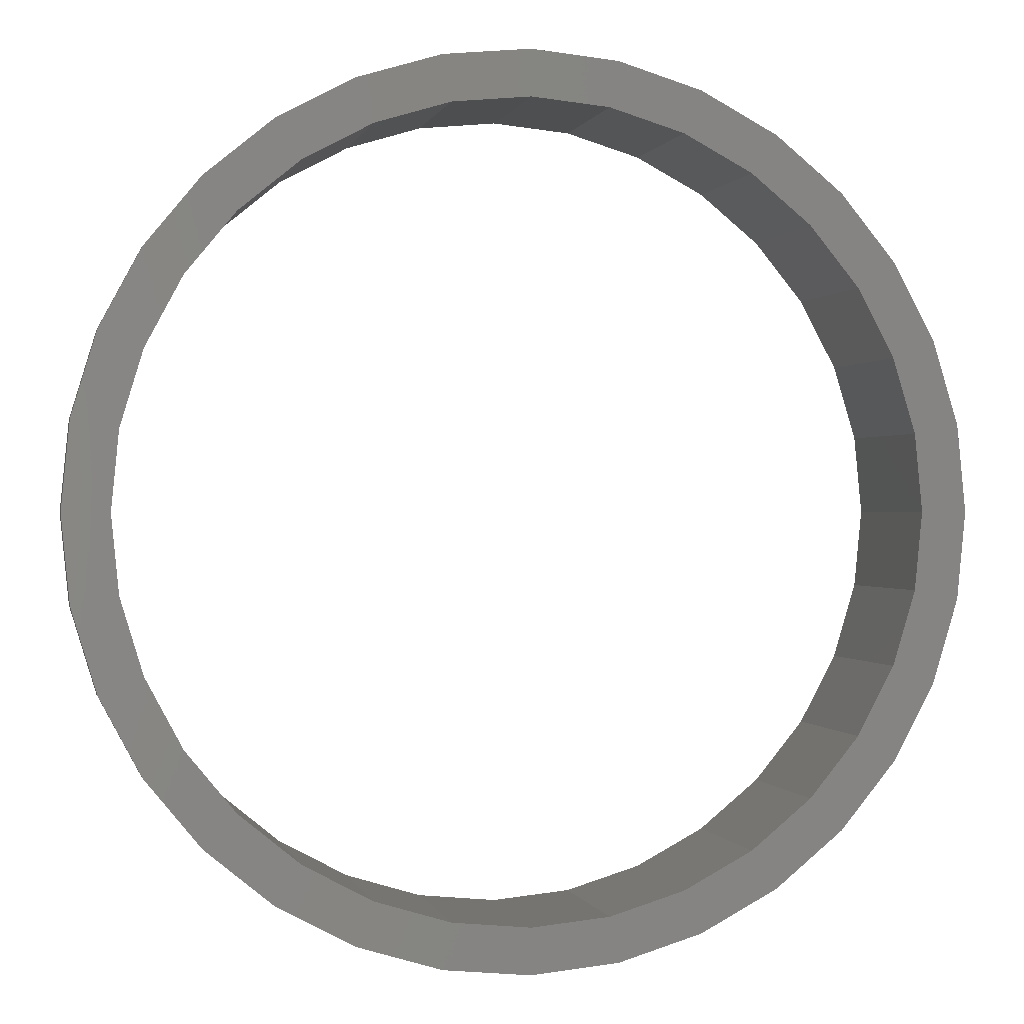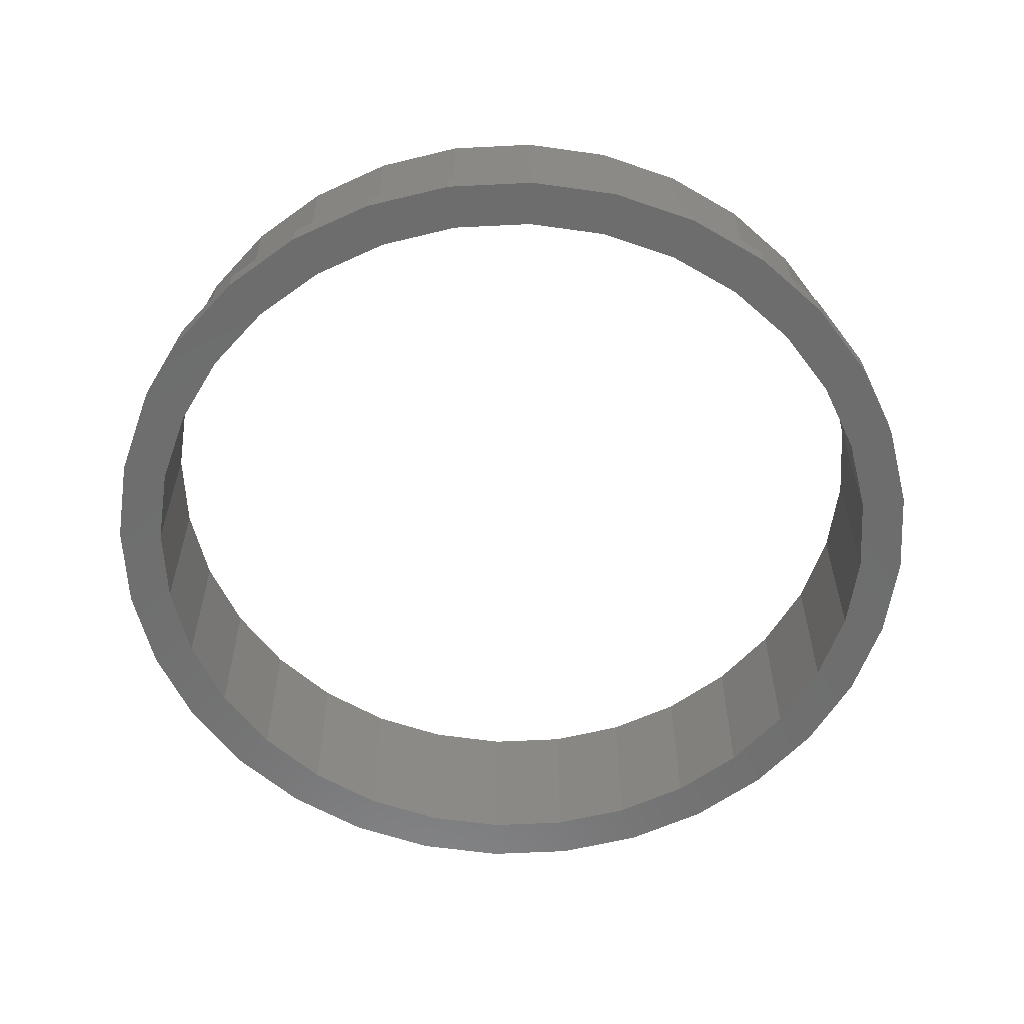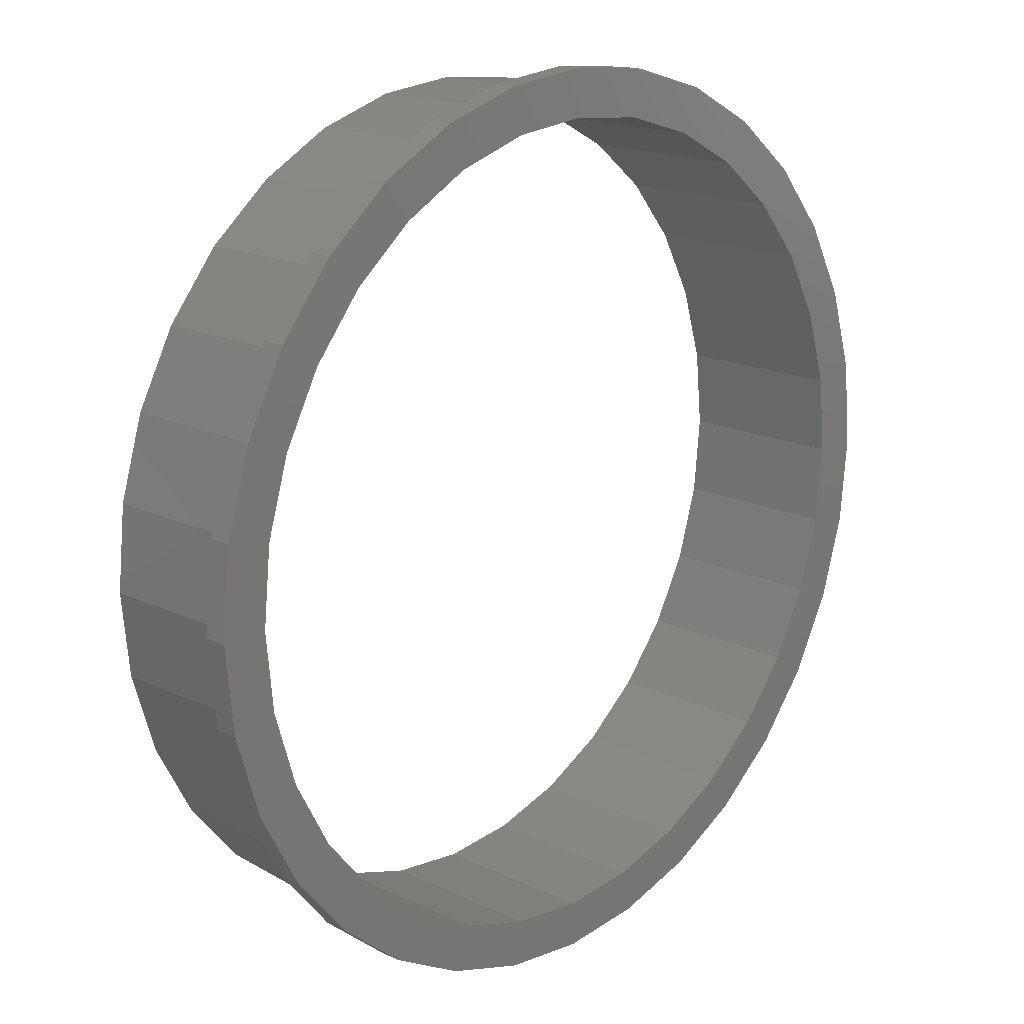
<metadata>
{"format":"stl","ext":"stl","renderer":"f3d","projection":"perspective","resolution":1024,"background":"white","views":[{"elev":0.1,"azim":167.5,"up":"+Y"},{"elev":-59.5,"azim":42.3,"up":"+Z"},{"elev":17.1,"azim":133.4,"up":"+Y"}]}
</metadata>
<code>
# stl→obj: 364 verts, 634 faces
v 75.9 -38.89 15
v 75.9 -38.89 2
v 75.19 -31.67 2
v 75.19 -31.67 15
v 73.08 -24.73 2
v 73.08 -24.73 15
v 69.66 -18.33 2
v 69.66 -18.33 15
v 65.06 -12.72 2
v 65.06 -12.72 15
v 62.1 -10.29 9.8
v 61.49 -9.787 15
v 59.45 -8.116 2
v 59.45 -8.116 15
v 53.05 -4.697 2
v 53.05 -4.697 15
v 46.11 -2.59 2
v 46.11 -2.59 15
v 38.89 -1.879 2
v 38.89 -1.879 15
v 31.67 -2.59 2
v 31.67 -2.59 15
v 24.73 -4.697 2
v 24.73 -4.697 15
v 18.33 -8.116 2
v 18.33 -8.116 15
v 12.72 -12.72 2
v 12.72 -12.72 15
v 8.116 -18.33 2
v 8.116 -18.33 15
v 4.697 -24.73 2
v 4.697 -24.73 15
v 2.59 -31.67 2
v 2.59 -31.67 15
v 1.879 -38.89 2
v 1.879 -38.89 15
v 2.59 -46.11 2
v 2.59 -46.11 15
v 4.697 -53.05 2
v 4.697 -53.05 15
v 8.116 -59.45 2
v 8.116 -59.45 15
v 12.72 -65.06 2
v 12.72 -65.06 15
v 18.33 -69.66 2
v 18.33 -69.66 15
v 24.73 -73.08 2
v 24.73 -73.08 15
v 31.67 -75.19 2
v 31.67 -75.19 15
v 38.89 -75.9 2
v 38.89 -75.9 15
v 46.11 -75.19 2
v 46.11 -75.19 15
v 53.05 -73.08 2
v 53.05 -73.08 15
v 59.45 -69.66 2
v 59.45 -69.66 15
v 65.06 -65.06 2
v 65.06 -65.06 15
v 69.66 -59.45 2
v 69.66 -59.45 15
v 73.08 -53.05 2
v 73.08 -53.05 15
v 75.19 -46.11 2
v 75.19 -46.11 15
v 77.91 -38.89 2
v 77.91 -38.89 0
v 77.16 -31.28 0
v 77.16 -31.28 2
v 74.94 -23.96 0
v 74.94 -23.96 2
v 71.33 -17.21 0
v 71.33 -17.21 2
v 66.48 -11.3 0
v 66.48 -11.3 2
v 60.57 -6.446 0
v 60.57 -6.446 2
v 53.82 -2.84 0
v 53.82 -2.84 2
v 46.5 -0.6193 0
v 46.5 -0.6193 2
v 38.89 0.1306 0
v 38.89 0.1306 2
v 31.28 -0.6193 0
v 31.28 -0.6193 2
v 23.96 -2.84 0
v 23.96 -2.84 2
v 17.21 -6.446 0
v 17.21 -6.446 2
v 11.3 -11.3 0
v 11.3 -11.3 2
v 9.124 -13.95 1.2
v 10.13 -12.72 2
v 6.446 -17.21 0
v 6.446 -17.21 2
v 2.84 -23.96 0
v 2.84 -23.96 2
v 0.6193 -31.28 0
v 0.6193 -31.28 2
v -0.1306 -38.89 0
v -0.1306 -38.89 2
v 0.6193 -46.5 0
v 0.6193 -46.5 2
v 2.84 -53.82 0
v 2.84 -53.82 2
v 6.446 -60.57 0
v 6.446 -60.57 2
v 11.3 -66.48 0
v 11.3 -66.48 2
v 17.21 -71.33 0
v 17.21 -71.33 2
v 23.96 -74.94 0
v 23.96 -74.94 2
v 31.28 -77.16 0
v 31.28 -77.16 2
v 38.89 -77.91 0
v 38.89 -77.91 2
v 46.5 -77.16 0
v 46.5 -77.16 2
v 53.82 -74.94 0
v 53.82 -74.94 2
v 60.57 -71.33 0
v 60.57 -71.33 2
v 66.48 -66.48 0
v 66.48 -66.48 2
v 71.33 -60.57 0
v 71.33 -60.57 2
v 74.94 -53.82 0
v 74.94 -53.82 2
v 77.16 -46.5 0
v 77.16 -46.5 2
v 38.89 -1.124 2
v 27.12 -1.879 2
v 50.65 -1.879 2
v 53 -2.59 2
v 24.78 -2.59 2
v 52.65 -3.483 2
v 57.29 -4.697 2
v 25.12 -3.483 2
v 20.48 -4.697 2
v 58.59 -6.414 2
v 62.6 -8.116 2
v 19.18 -6.414 2
v 15.17 -8.116 2
v 64.25 -10.59 2
v 67.65 -12.72 2
v 13.53 -10.59 2
v 69.13 -15.86 2
v 71.93 -18.33 2
v 8.653 -15.86 2
v 5.849 -18.33 2
v 72.96 -22.01 2
v 75.17 -24.73 2
v 4.822 -22.01 2
v 2.607 -24.73 2
v 75.56 -28.81 2
v 77.2 -31.67 2
v 2.219 -28.81 2
v 0.5805 -31.67 2
v 77.2 -46.11 2
v 0.5805 -46.11 2
v 75.56 -48.96 2
v 75.17 -53.05 2
v 2.219 -48.96 2
v 2.607 -53.05 2
v 72.96 -55.76 2
v 71.93 -59.45 2
v 4.822 -55.76 2
v 5.849 -59.45 2
v 69.13 -61.92 2
v 67.65 -65.06 2
v 8.653 -61.92 2
v 10.13 -65.06 2
v 64.25 -67.18 2
v 62.6 -69.66 2
v 13.53 -67.18 2
v 15.17 -69.66 2
v 58.59 -71.36 2
v 57.29 -73.08 2
v 19.18 -71.36 2
v 20.48 -73.08 2
v 52.65 -74.29 2
v 53 -75.19 2
v 25.12 -74.29 2
v 24.78 -75.19 2
v 50.65 -75.9 2
v 27.12 -75.9 2
v 38.89 -76.65 2
v 73.89 -38.89 15
v 73.89 -38.89 0
v 73.22 -45.72 0
v 73.22 -45.72 15
v 73.22 -32.06 15
v 73.22 -32.06 0
v 71.22 -25.5 15
v 71.22 -25.5 0
v 67.99 -19.44 15
v 67.99 -19.44 0
v 63.64 -14.14 15
v 63.64 -14.14 0
v 58.33 -9.787 15
v 58.33 -9.787 0
v 52.28 -6.553 15
v 52.28 -6.553 0
v 45.72 -4.561 15
v 45.72 -4.561 0
v 38.89 -3.889 15
v 38.89 -3.889 0
v 32.06 -4.561 15
v 32.06 -4.561 0
v 25.5 -6.553 15
v 25.5 -6.553 0
v 19.44 -9.787 15
v 19.44 -9.787 0
v 14.14 -14.14 15
v 14.14 -14.14 0
v 9.787 -19.44 15
v 9.787 -19.44 0
v 6.553 -25.5 15
v 6.553 -25.5 0
v 4.561 -32.06 15
v 4.561 -32.06 0
v 3.889 -38.89 15
v 3.889 -38.89 0
v 4.561 -45.72 15
v 4.561 -45.72 0
v 6.553 -52.28 15
v 6.553 -52.28 0
v 9.787 -58.33 15
v 9.787 -58.33 0
v 14.14 -63.64 15
v 14.14 -63.64 0
v 19.44 -67.99 15
v 19.44 -67.99 0
v 25.5 -71.22 15
v 25.5 -71.22 0
v 32.06 -73.22 15
v 32.06 -73.22 0
v 38.89 -73.89 15
v 38.89 -73.89 0
v 45.72 -73.22 15
v 45.72 -73.22 0
v 52.28 -71.22 15
v 52.28 -71.22 0
v 58.33 -67.99 15
v 58.33 -67.99 0
v 63.64 -63.64 15
v 63.64 -63.64 0
v 67.99 -58.33 15
v 67.99 -58.33 0
v 71.22 -52.28 15
v 71.22 -52.28 0
v 38.89 -3.121 15
v 27.39 -3.889 15
v 50.39 -3.889 15
v 52.61 -4.561 15
v 25.17 -4.561 15
v 52.04 -5.385 15
v 56.53 -6.553 15
v 25.74 -5.385 15
v 21.25 -6.553 15
v 57.62 -8.159 15
v 20.16 -8.159 15
v 16.29 -9.787 15
v 62.95 -12.11 15
v 66.22 -14.14 15
v 14.83 -12.11 15
v 11.55 -14.14 15
v 67.55 -17.1 15
v 70.26 -19.44 15
v 10.22 -17.1 15
v 7.519 -19.44 15
v 71.17 -22.92 15
v 73.31 -25.5 15
v 6.604 -22.92 15
v 4.463 -25.5 15
v 73.63 -29.36 15
v 75.23 -32.06 15
v 4.144 -29.36 15
v 2.552 -32.06 15
v 75.23 -45.72 15
v 2.552 -45.72 15
v 73.63 -48.42 15
v 73.31 -52.28 15
v 4.144 -48.42 15
v 4.463 -52.28 15
v 71.17 -54.86 15
v 70.26 -58.33 15
v 6.604 -54.86 15
v 7.519 -58.33 15
v 67.55 -60.68 15
v 66.22 -63.64 15
v 10.22 -60.68 15
v 11.55 -63.64 15
v 62.95 -65.66 15
v 61.49 -67.99 15
v 14.83 -65.66 15
v 16.29 -67.99 15
v 57.62 -69.62 15
v 56.53 -71.22 15
v 20.16 -69.62 15
v 21.25 -71.22 15
v 52.04 -72.39 15
v 52.61 -73.22 15
v 25.74 -72.39 15
v 25.17 -73.22 15
v 50.39 -73.89 15
v 27.39 -73.89 15
v 38.89 -74.66 15
v 38.89 -2.307 0
v 55.78 -3.889 0
v 21.99 -3.889 0
v 20.74 -4.561 0
v 57.04 -4.561 0
v 22.52 -5.735 0
v 17.08 -6.553 0
v 55.26 -5.735 0
v 60.7 -6.553 0
v 13.14 -9.787 0
v 64.64 -9.787 0
v 13.4 -11.83 0
v 8.966 -14.14 0
v 64.38 -11.83 0
v 68.81 -14.14 0
v 8.918 -16.88 0
v 5.252 -19.44 0
v 68.86 -16.88 0
v 72.53 -19.44 0
v 5.361 -22.77 0
v 2.373 -25.5 0
v 72.42 -22.77 0
v 75.4 -25.5 0
v 2.93 -29.28 0
v 0.5423 -32.06 0
v 74.85 -29.28 0
v 77.24 -32.06 0
v 0.5423 -45.72 0
v 77.24 -45.72 0
v 2.93 -48.5 0
v 2.373 -52.28 0
v 74.85 -48.5 0
v 75.4 -52.28 0
v 5.361 -55.01 0
v 5.252 -58.33 0
v 72.42 -55.01 0
v 72.53 -58.33 0
v 8.918 -60.9 0
v 8.966 -63.64 0
v 68.86 -60.9 0
v 68.81 -63.64 0
v 13.4 -65.95 0
v 13.14 -67.99 0
v 64.38 -65.95 0
v 64.64 -67.99 0
v 17.08 -71.22 0
v 60.7 -71.22 0
v 22.52 -72.04 0
v 20.74 -73.22 0
v 55.26 -72.04 0
v 57.04 -73.22 0
v 21.99 -73.89 0
v 55.78 -73.89 0
v 38.89 -75.47 0
f 1 2 3
f 1 3 4
f 4 3 5
f 4 5 6
f 6 5 7
f 6 7 8
f 8 7 9
f 8 9 10
f 11 12 10
f 11 10 9
f 11 9 13
f 11 13 14
f 11 14 12
f 14 13 15
f 14 15 16
f 16 15 17
f 16 17 18
f 18 17 19
f 18 19 20
f 20 19 21
f 20 21 22
f 22 21 23
f 22 23 24
f 24 23 25
f 24 25 26
f 26 25 27
f 26 27 28
f 28 27 29
f 28 29 30
f 30 29 31
f 30 31 32
f 32 31 33
f 32 33 34
f 34 33 35
f 34 35 36
f 36 35 37
f 36 37 38
f 38 37 39
f 38 39 40
f 40 39 41
f 40 41 42
f 42 41 43
f 42 43 44
f 44 43 45
f 44 45 46
f 46 45 47
f 46 47 48
f 48 47 49
f 48 49 50
f 50 49 51
f 50 51 52
f 52 51 53
f 52 53 54
f 54 53 55
f 54 55 56
f 56 55 57
f 56 57 58
f 58 57 59
f 58 59 60
f 60 59 61
f 60 61 62
f 62 61 63
f 62 63 64
f 64 63 65
f 64 65 66
f 66 65 2
f 66 2 1
f 67 68 69
f 67 69 70
f 70 69 71
f 70 71 72
f 72 71 73
f 72 73 74
f 74 73 75
f 74 75 76
f 76 75 77
f 76 77 78
f 78 77 79
f 78 79 80
f 80 79 81
f 80 81 82
f 82 81 83
f 82 83 84
f 84 83 85
f 84 85 86
f 86 85 87
f 86 87 88
f 88 87 89
f 88 89 90
f 90 89 91
f 90 91 92
f 93 94 92
f 93 92 91
f 93 91 95
f 93 95 96
f 93 96 94
f 96 95 97
f 96 97 98
f 98 97 99
f 98 99 100
f 100 99 101
f 100 101 102
f 102 101 103
f 102 103 104
f 104 103 105
f 104 105 106
f 106 105 107
f 106 107 108
f 108 107 109
f 108 109 110
f 110 109 111
f 110 111 112
f 112 111 113
f 112 113 114
f 114 113 115
f 114 115 116
f 116 115 117
f 116 117 118
f 118 117 119
f 118 119 120
f 120 119 121
f 120 121 122
f 122 121 123
f 122 123 124
f 124 123 125
f 124 125 126
f 126 125 127
f 126 127 128
f 128 127 129
f 128 129 130
f 130 129 131
f 130 131 132
f 132 131 68
f 132 68 67
f 133 86 134
f 133 134 19
f 133 19 135
f 133 135 82
f 133 82 84
f 133 84 86
f 19 17 136
f 19 136 135
f 134 137 21
f 134 21 19
f 138 17 15
f 138 15 139
f 138 139 80
f 138 80 136
f 138 136 17
f 140 137 88
f 140 88 141
f 140 141 23
f 140 23 21
f 140 21 137
f 142 15 13
f 142 13 143
f 142 143 78
f 142 78 139
f 142 139 15
f 144 141 90
f 144 90 145
f 144 145 25
f 144 25 23
f 144 23 141
f 146 13 9
f 146 9 147
f 146 147 76
f 146 76 143
f 146 143 13
f 148 145 92
f 148 92 94
f 148 94 27
f 148 27 25
f 148 25 145
f 149 9 7
f 149 7 150
f 149 150 74
f 149 74 147
f 149 147 9
f 151 94 96
f 151 96 152
f 151 152 29
f 151 29 27
f 151 27 94
f 153 7 5
f 153 5 154
f 153 154 72
f 153 72 150
f 153 150 7
f 155 152 98
f 155 98 156
f 155 156 31
f 155 31 29
f 155 29 152
f 157 5 3
f 157 3 158
f 157 158 70
f 157 70 154
f 157 154 5
f 159 156 100
f 159 100 160
f 159 160 33
f 159 33 31
f 159 31 156
f 3 2 67
f 3 67 158
f 160 102 35
f 160 35 33
f 2 65 161
f 2 161 67
f 102 162 37
f 102 37 35
f 163 65 63
f 163 63 164
f 163 164 132
f 163 132 161
f 163 161 65
f 165 162 104
f 165 104 166
f 165 166 39
f 165 39 37
f 165 37 162
f 167 63 61
f 167 61 168
f 167 168 130
f 167 130 164
f 167 164 63
f 169 166 106
f 169 106 170
f 169 170 41
f 169 41 39
f 169 39 166
f 171 61 59
f 171 59 172
f 171 172 128
f 171 128 168
f 171 168 61
f 173 170 108
f 173 108 174
f 173 174 43
f 173 43 41
f 173 41 170
f 175 59 57
f 175 57 176
f 175 176 126
f 175 126 172
f 175 172 59
f 177 174 110
f 177 110 178
f 177 178 45
f 177 45 43
f 177 43 174
f 179 57 55
f 179 55 180
f 179 180 124
f 179 124 176
f 179 176 57
f 181 178 112
f 181 112 182
f 181 182 47
f 181 47 45
f 181 45 178
f 183 55 53
f 183 53 184
f 183 184 122
f 183 122 180
f 183 180 55
f 185 182 114
f 185 114 186
f 185 186 49
f 185 49 47
f 185 47 182
f 53 51 187
f 53 187 184
f 186 188 51
f 186 51 49
f 189 51 188
f 189 188 116
f 189 116 118
f 189 118 120
f 189 120 187
f 189 187 51
f 190 191 192
f 190 192 193
f 194 195 191
f 194 191 190
f 196 197 195
f 196 195 194
f 198 199 197
f 198 197 196
f 200 201 199
f 200 199 198
f 202 203 201
f 202 201 200
f 204 205 203
f 204 203 202
f 206 207 205
f 206 205 204
f 208 209 207
f 208 207 206
f 210 211 209
f 210 209 208
f 212 213 211
f 212 211 210
f 214 215 213
f 214 213 212
f 216 217 215
f 216 215 214
f 218 219 217
f 218 217 216
f 220 221 219
f 220 219 218
f 222 223 221
f 222 221 220
f 224 225 223
f 224 223 222
f 226 227 225
f 226 225 224
f 228 229 227
f 228 227 226
f 230 231 229
f 230 229 228
f 232 233 231
f 232 231 230
f 234 235 233
f 234 233 232
f 236 237 235
f 236 235 234
f 238 239 237
f 238 237 236
f 240 241 239
f 240 239 238
f 242 243 241
f 242 241 240
f 244 245 243
f 244 243 242
f 246 247 245
f 246 245 244
f 248 249 247
f 248 247 246
f 250 251 249
f 250 249 248
f 252 253 251
f 252 251 250
f 193 192 253
f 193 253 252
f 254 22 255
f 254 255 208
f 254 208 256
f 254 256 18
f 254 18 20
f 254 20 22
f 208 206 257
f 208 257 256
f 255 258 210
f 255 210 208
f 259 206 204
f 259 204 260
f 259 260 16
f 259 16 257
f 259 257 206
f 261 258 24
f 261 24 262
f 261 262 212
f 261 212 210
f 261 210 258
f 263 204 202
f 263 202 12
f 263 12 14
f 263 14 260
f 263 260 204
f 264 262 26
f 264 26 265
f 264 265 214
f 264 214 212
f 264 212 262
f 266 202 200
f 266 200 267
f 266 267 10
f 266 10 12
f 266 12 202
f 268 265 28
f 268 28 269
f 268 269 216
f 268 216 214
f 268 214 265
f 270 200 198
f 270 198 271
f 270 271 8
f 270 8 267
f 270 267 200
f 272 269 30
f 272 30 273
f 272 273 218
f 272 218 216
f 272 216 269
f 274 198 196
f 274 196 275
f 274 275 6
f 274 6 271
f 274 271 198
f 276 273 32
f 276 32 277
f 276 277 220
f 276 220 218
f 276 218 273
f 278 196 194
f 278 194 279
f 278 279 4
f 278 4 275
f 278 275 196
f 280 277 34
f 280 34 281
f 280 281 222
f 280 222 220
f 280 220 277
f 194 190 1
f 194 1 279
f 281 36 224
f 281 224 222
f 190 193 282
f 190 282 1
f 36 283 226
f 36 226 224
f 284 193 252
f 284 252 285
f 284 285 66
f 284 66 282
f 284 282 193
f 286 283 38
f 286 38 287
f 286 287 228
f 286 228 226
f 286 226 283
f 288 252 250
f 288 250 289
f 288 289 64
f 288 64 285
f 288 285 252
f 290 287 40
f 290 40 291
f 290 291 230
f 290 230 228
f 290 228 287
f 292 250 248
f 292 248 293
f 292 293 62
f 292 62 289
f 292 289 250
f 294 291 42
f 294 42 295
f 294 295 232
f 294 232 230
f 294 230 291
f 296 248 246
f 296 246 297
f 296 297 60
f 296 60 293
f 296 293 248
f 298 295 44
f 298 44 299
f 298 299 234
f 298 234 232
f 298 232 295
f 300 246 244
f 300 244 301
f 300 301 58
f 300 58 297
f 300 297 246
f 302 299 46
f 302 46 303
f 302 303 236
f 302 236 234
f 302 234 299
f 304 244 242
f 304 242 305
f 304 305 56
f 304 56 301
f 304 301 244
f 306 303 48
f 306 48 307
f 306 307 238
f 306 238 236
f 306 236 303
f 242 240 308
f 242 308 305
f 307 309 240
f 307 240 238
f 310 240 309
f 310 309 50
f 310 50 52
f 310 52 54
f 310 54 308
f 310 308 240
f 311 81 79
f 311 79 312
f 311 312 209
f 311 209 313
f 311 313 87
f 311 87 85
f 311 85 83
f 311 83 81
f 209 211 314
f 209 314 313
f 312 315 207
f 312 207 209
f 316 211 213
f 316 213 317
f 316 317 89
f 316 89 314
f 316 314 211
f 318 315 77
f 318 77 319
f 318 319 205
f 318 205 207
f 318 207 315
f 213 215 320
f 213 320 317
f 319 321 203
f 319 203 205
f 322 215 217
f 322 217 323
f 322 323 91
f 322 91 320
f 322 320 215
f 324 321 75
f 324 75 325
f 324 325 201
f 324 201 203
f 324 203 321
f 326 217 219
f 326 219 327
f 326 327 95
f 326 95 323
f 326 323 217
f 328 325 73
f 328 73 329
f 328 329 199
f 328 199 201
f 328 201 325
f 330 219 221
f 330 221 331
f 330 331 97
f 330 97 327
f 330 327 219
f 332 329 71
f 332 71 333
f 332 333 197
f 332 197 199
f 332 199 329
f 334 221 223
f 334 223 335
f 334 335 99
f 334 99 331
f 334 331 221
f 336 333 69
f 336 69 337
f 336 337 195
f 336 195 197
f 336 197 333
f 223 225 101
f 223 101 335
f 337 68 191
f 337 191 195
f 225 227 338
f 225 338 101
f 68 339 192
f 68 192 191
f 340 227 229
f 340 229 341
f 340 341 103
f 340 103 338
f 340 338 227
f 342 339 131
f 342 131 343
f 342 343 253
f 342 253 192
f 342 192 339
f 344 229 231
f 344 231 345
f 344 345 105
f 344 105 341
f 344 341 229
f 346 343 129
f 346 129 347
f 346 347 251
f 346 251 253
f 346 253 343
f 348 231 233
f 348 233 349
f 348 349 107
f 348 107 345
f 348 345 231
f 350 347 127
f 350 127 351
f 350 351 249
f 350 249 251
f 350 251 347
f 352 233 235
f 352 235 353
f 352 353 109
f 352 109 349
f 352 349 233
f 354 351 125
f 354 125 355
f 354 355 247
f 354 247 249
f 354 249 351
f 235 237 356
f 235 356 353
f 355 357 245
f 355 245 247
f 358 237 239
f 358 239 359
f 358 359 111
f 358 111 356
f 358 356 237
f 360 357 123
f 360 123 361
f 360 361 243
f 360 243 245
f 360 245 357
f 239 241 362
f 239 362 359
f 361 363 241
f 361 241 243
f 364 241 363
f 364 363 121
f 364 121 119
f 364 119 117
f 364 117 115
f 364 115 113
f 364 113 362
f 364 362 241

</code>
